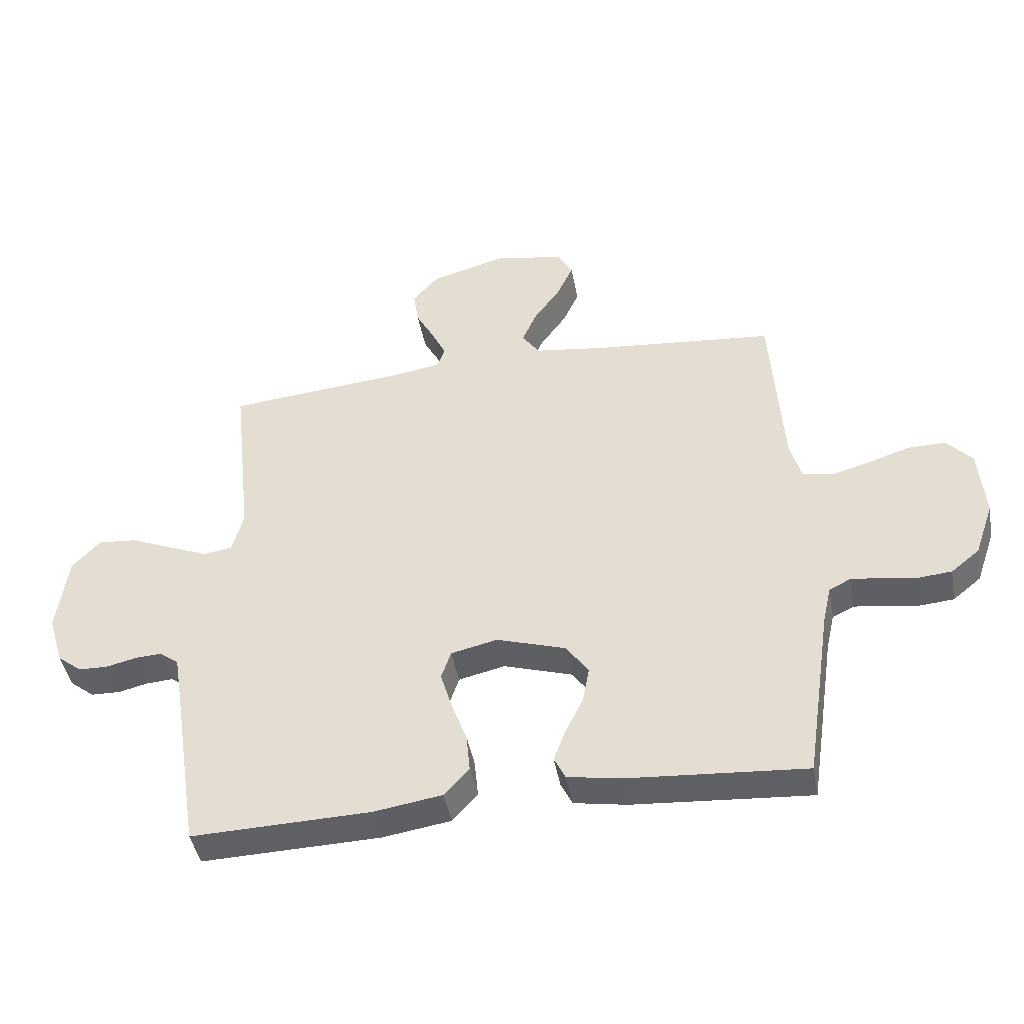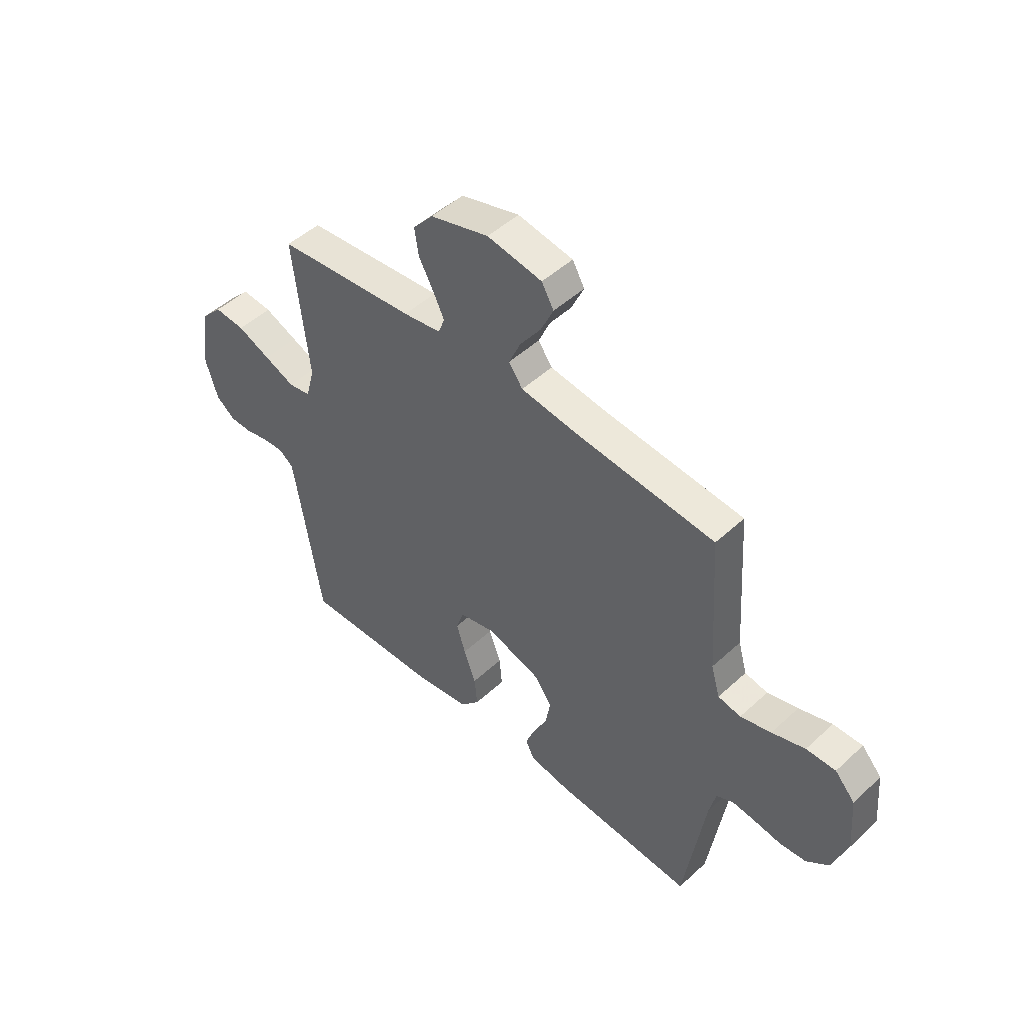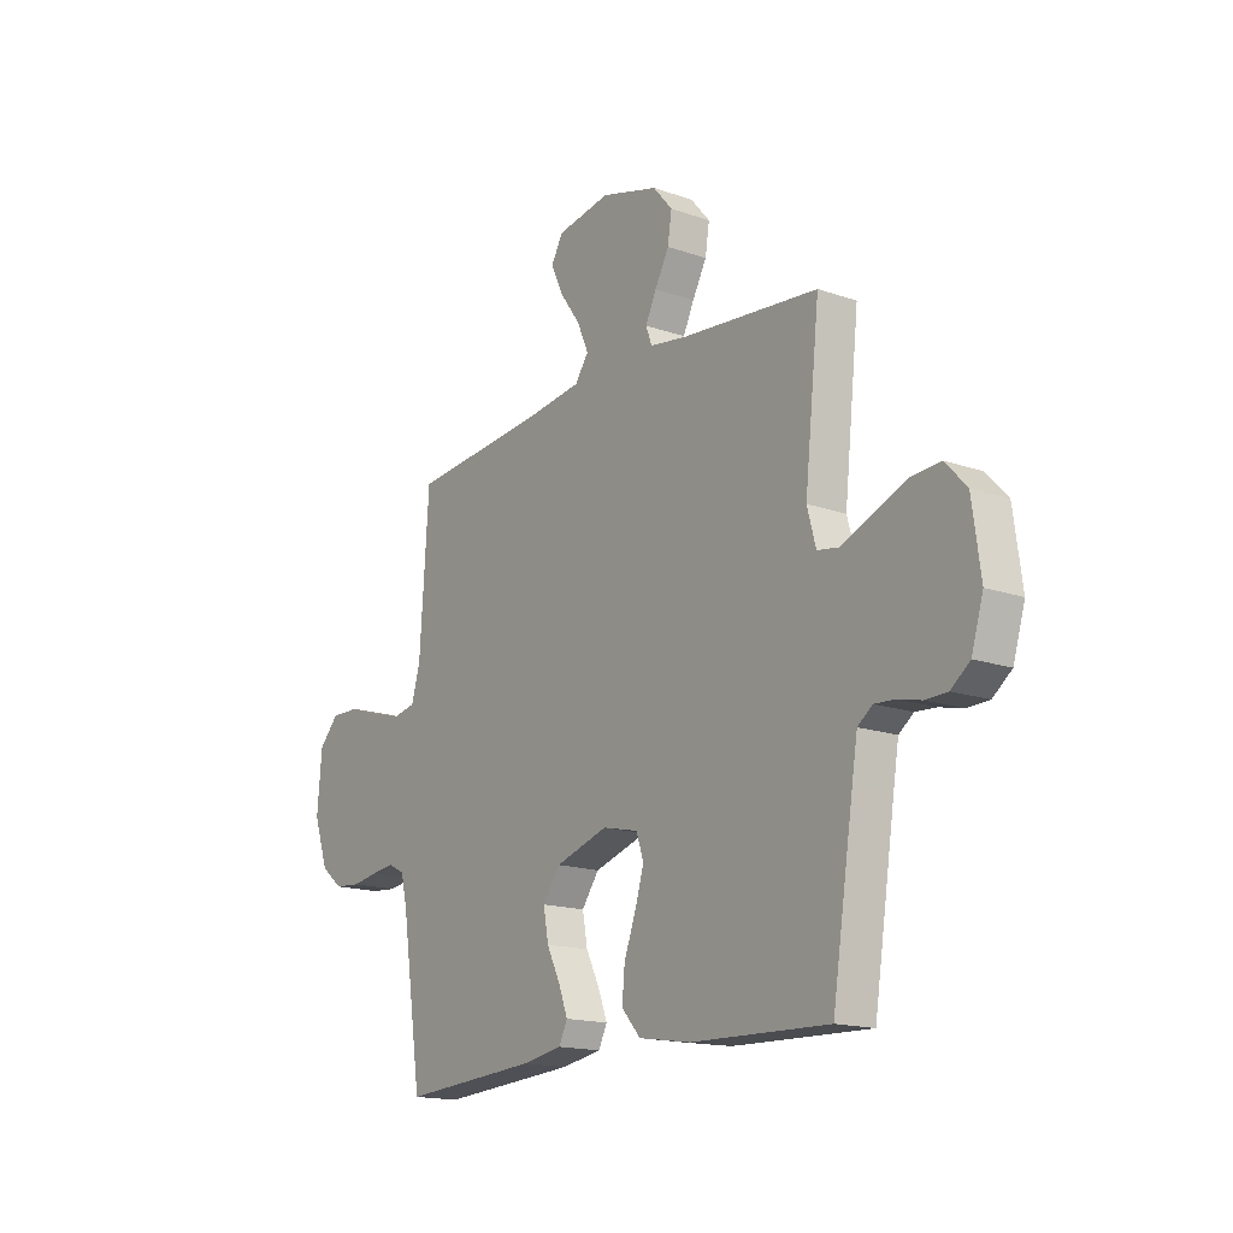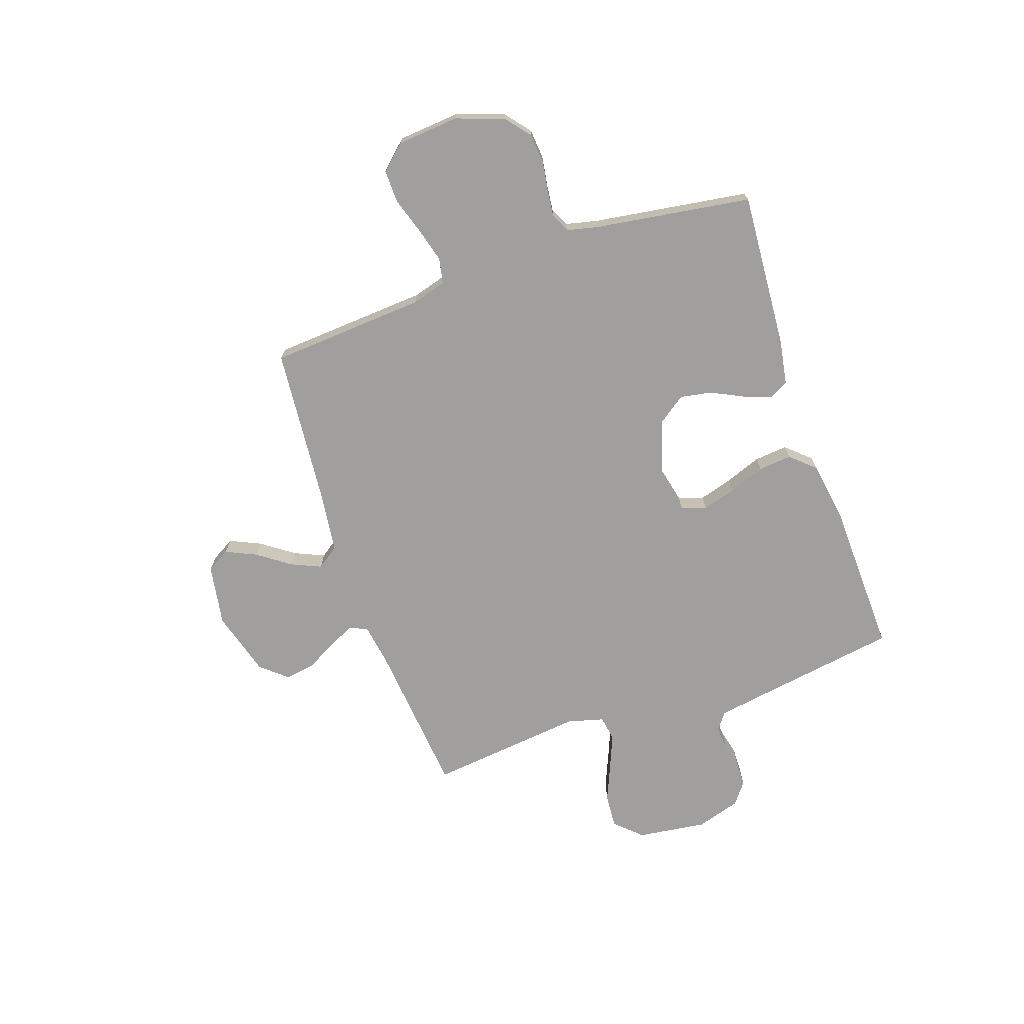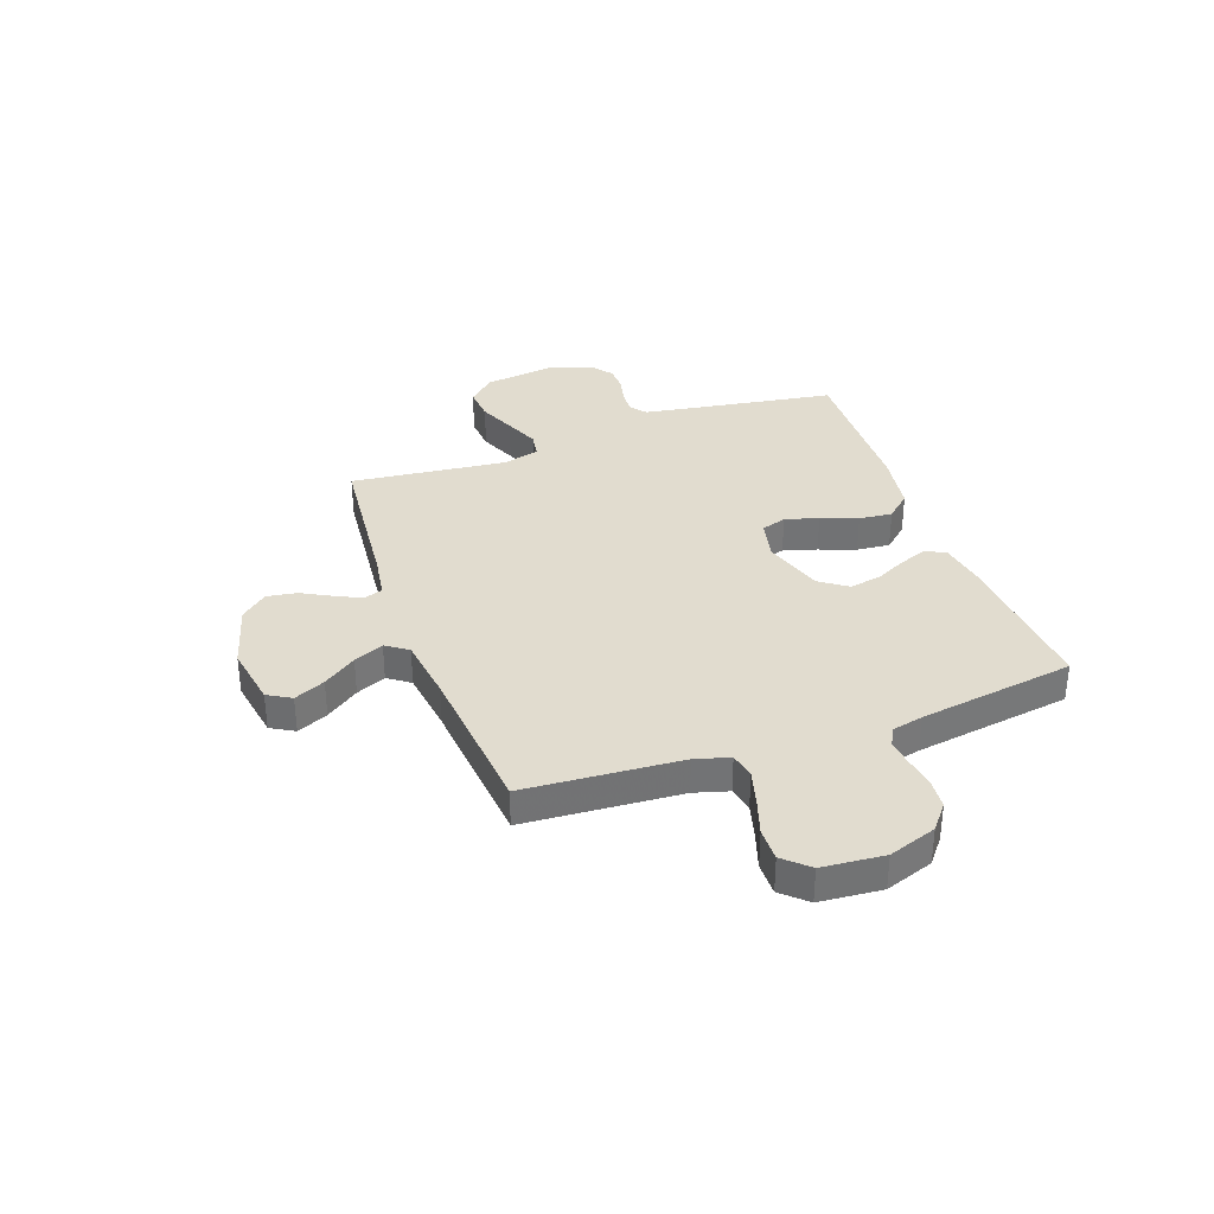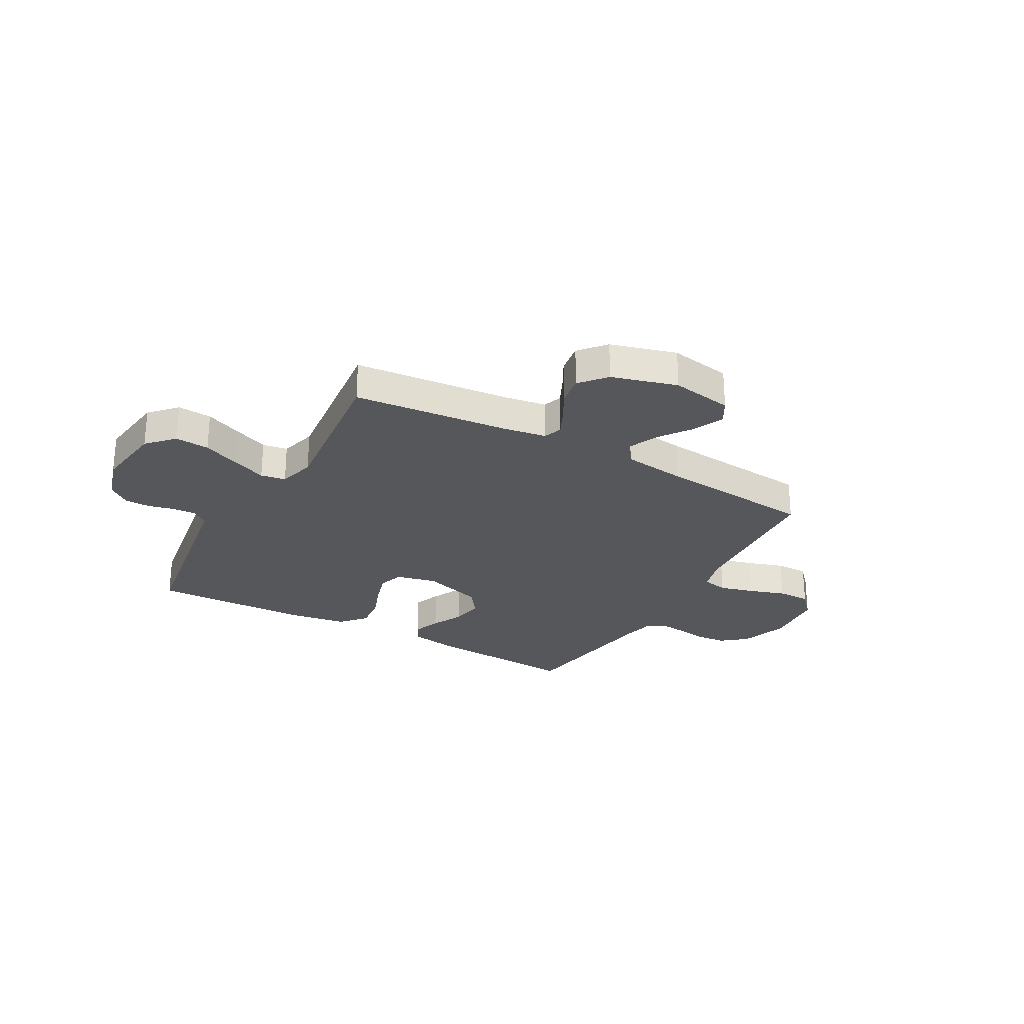
<metadata>
{"format":"obj","ext":"obj","renderer":"f3d","projection":"perspective","resolution":1024,"background":"white","views":[{"elev":-43.8,"azim":10.3,"up":"+Z"},{"elev":48.5,"azim":44.3,"up":"+Z"},{"elev":-16.3,"azim":-125.6,"up":"+Z"},{"elev":-71.4,"azim":109.0,"up":"+Y"},{"elev":34.5,"azim":70.3,"up":"+Y"},{"elev":-26.7,"azim":-29.2,"up":"+Y"}]}
</metadata>
<code>
v -0.5 0.07 0.5
v -0.2 0.07 0.529
v -0.118 0.07 0.542
v -0.105 0.07 0.578
v -0.129 0.07 0.628
v -0.16 0.07 0.685
v -0.169 0.07 0.743
v -0.126 0.07 0.793
v 0 0.07 0.829
v 0.118 0.07 0.809
v 0.144 0.07 0.764
v 0.117 0.07 0.705
v 0.072 0.07 0.642
v 0.047 0.07 0.585
v 0.077 0.07 0.543
v 0.2 0.07 0.527
v 0.5 0.07 0.5
v 0.52 0.07 0.2
v 0.539 0.07 0.134
v 0.588 0.07 0.124
v 0.654 0.07 0.142
v 0.725 0.07 0.165
v 0.788 0.07 0.166
v 0.831 0.07 0.119
v 0.841 0.07 0
v 0.809 0.07 -0.092
v 0.761 0.07 -0.131
v 0.704 0.07 -0.136
v 0.646 0.07 -0.127
v 0.595 0.07 -0.121
v 0.559 0.07 -0.139
v 0.545 0.07 -0.2
v 0.5 0.07 -0.5
v 0.2 0.07 -0.479
v 0.112 0.07 -0.464
v 0.093 0.07 -0.426
v 0.113 0.07 -0.373
v 0.143 0.07 -0.312
v 0.154 0.07 -0.251
v 0.116 0.07 -0.198
v 0 0.07 -0.162
v -0.078 0.07 -0.18
v -0.094 0.07 -0.228
v -0.075 0.07 -0.292
v -0.049 0.07 -0.362
v -0.043 0.07 -0.426
v -0.085 0.07 -0.473
v -0.2 0.07 -0.491
v -0.5 0.07 -0.5
v -0.547 0.07 -0.2
v -0.559 0.07 -0.127
v -0.591 0.07 -0.103
v -0.636 0.07 -0.106
v -0.686 0.07 -0.118
v -0.735 0.07 -0.117
v -0.776 0.07 -0.085
v -0.802 0.07 0
v -0.784 0.07 0.134
v -0.737 0.07 0.184
v -0.671 0.07 0.179
v -0.6 0.07 0.149
v -0.534 0.07 0.122
v -0.486 0.07 0.13
v -0.467 0.07 0.2
v -0.5 0 0.5
v -0.2 0 0.529
v -0.118 0 0.542
v -0.105 0 0.578
v -0.129 0 0.628
v -0.16 0 0.685
v -0.169 0 0.743
v -0.126 0 0.793
v 0 0 0.829
v 0.118 0 0.809
v 0.144 0 0.764
v 0.117 0 0.705
v 0.072 0 0.642
v 0.047 0 0.585
v 0.077 0 0.543
v 0.2 0 0.527
v 0.5 0 0.5
v 0.52 0 0.2
v 0.539 0 0.134
v 0.588 0 0.124
v 0.654 0 0.142
v 0.725 0 0.165
v 0.788 0 0.166
v 0.831 0 0.119
v 0.841 0 0
v 0.809 0 -0.092
v 0.761 0 -0.131
v 0.704 0 -0.136
v 0.646 0 -0.127
v 0.595 0 -0.121
v 0.559 0 -0.139
v 0.545 0 -0.2
v 0.5 0 -0.5
v 0.2 0 -0.479
v 0.112 0 -0.464
v 0.093 0 -0.426
v 0.113 0 -0.373
v 0.143 0 -0.312
v 0.154 0 -0.251
v 0.116 0 -0.198
v 0 0 -0.162
v -0.078 0 -0.18
v -0.094 0 -0.228
v -0.075 0 -0.292
v -0.049 0 -0.362
v -0.043 0 -0.426
v -0.085 0 -0.473
v -0.2 0 -0.491
v -0.5 0 -0.5
v -0.547 0 -0.2
v -0.559 0 -0.127
v -0.591 0 -0.103
v -0.636 0 -0.106
v -0.686 0 -0.118
v -0.735 0 -0.117
v -0.776 0 -0.085
v -0.802 0 0
v -0.784 0 0.134
v -0.737 0 0.184
v -0.671 0 0.179
v -0.6 0 0.149
v -0.534 0 0.122
v -0.486 0 0.13
v -0.467 0 0.2
f 58 59 60 61
f 58 61 62
f 57 58 62
f 56 57 62 63
f 53 54 55 56
f 52 53 56 63
f 47 48 49 50
f 47 50 51
f 44 45 46 47
f 43 44 47 51
f 42 43 51 52
f 35 36 37 38
f 33 34 35 38
f 32 33 38 39
f 31 32 39 40
f 26 27 28 29
f 26 29 30
f 25 26 30
f 24 25 30
f 21 22 23 24
f 20 21 24 30
f 19 20 30 31
f 16 17 18
f 15 16 18 19
f 10 11 12 13
f 10 13 14
f 9 10 14
f 8 9 14
f 5 6 7 8
f 4 5 8 14
f 3 4 14 15
f 64 1 2
f 63 64 2 3
f 41 42 52 63
f 31 40 41 63
f 19 31 63
f 3 15 19 63
f 125 124 123 122
f 126 125 122
f 126 122 121
f 127 126 121 120
f 120 119 118 117
f 127 120 117 116
f 114 113 112 111
f 115 114 111
f 111 110 109 108
f 115 111 108 107
f 116 115 107 106
f 102 101 100 99
f 102 99 98 97
f 103 102 97 96
f 104 103 96 95
f 93 92 91 90
f 94 93 90
f 94 90 89
f 94 89 88
f 88 87 86 85
f 94 88 85 84
f 95 94 84 83
f 82 81 80
f 83 82 80 79
f 77 76 75 74
f 78 77 74
f 78 74 73
f 78 73 72
f 72 71 70 69
f 78 72 69 68
f 79 78 68 67
f 66 65 128
f 67 66 128 127
f 127 116 106 105
f 127 105 104 95
f 127 95 83
f 127 83 79 67
f 1 65 66 2
f 2 66 67 3
f 3 67 68 4
f 4 68 69 5
f 5 69 70 6
f 6 70 71 7
f 7 71 72 8
f 8 72 73 9
f 9 73 74 10
f 10 74 75 11
f 11 75 76 12
f 12 76 77 13
f 13 77 78 14
f 14 78 79 15
f 15 79 80 16
f 16 80 81 17
f 17 81 82 18
f 18 82 83 19
f 19 83 84 20
f 20 84 85 21
f 21 85 86 22
f 22 86 87 23
f 23 87 88 24
f 24 88 89 25
f 25 89 90 26
f 26 90 91 27
f 27 91 92 28
f 28 92 93 29
f 29 93 94 30
f 30 94 95 31
f 31 95 96 32
f 32 96 97 33
f 33 97 98 34
f 34 98 99 35
f 35 99 100 36
f 36 100 101 37
f 37 101 102 38
f 38 102 103 39
f 39 103 104 40
f 40 104 105 41
f 41 105 106 42
f 42 106 107 43
f 43 107 108 44
f 44 108 109 45
f 45 109 110 46
f 46 110 111 47
f 47 111 112 48
f 48 112 113 49
f 49 113 114 50
f 50 114 115 51
f 51 115 116 52
f 52 116 117 53
f 53 117 118 54
f 54 118 119 55
f 55 119 120 56
f 56 120 121 57
f 57 121 122 58
f 58 122 123 59
f 59 123 124 60
f 60 124 125 61
f 61 125 126 62
f 62 126 127 63
f 63 127 128 64
f 64 128 65 1

</code>
